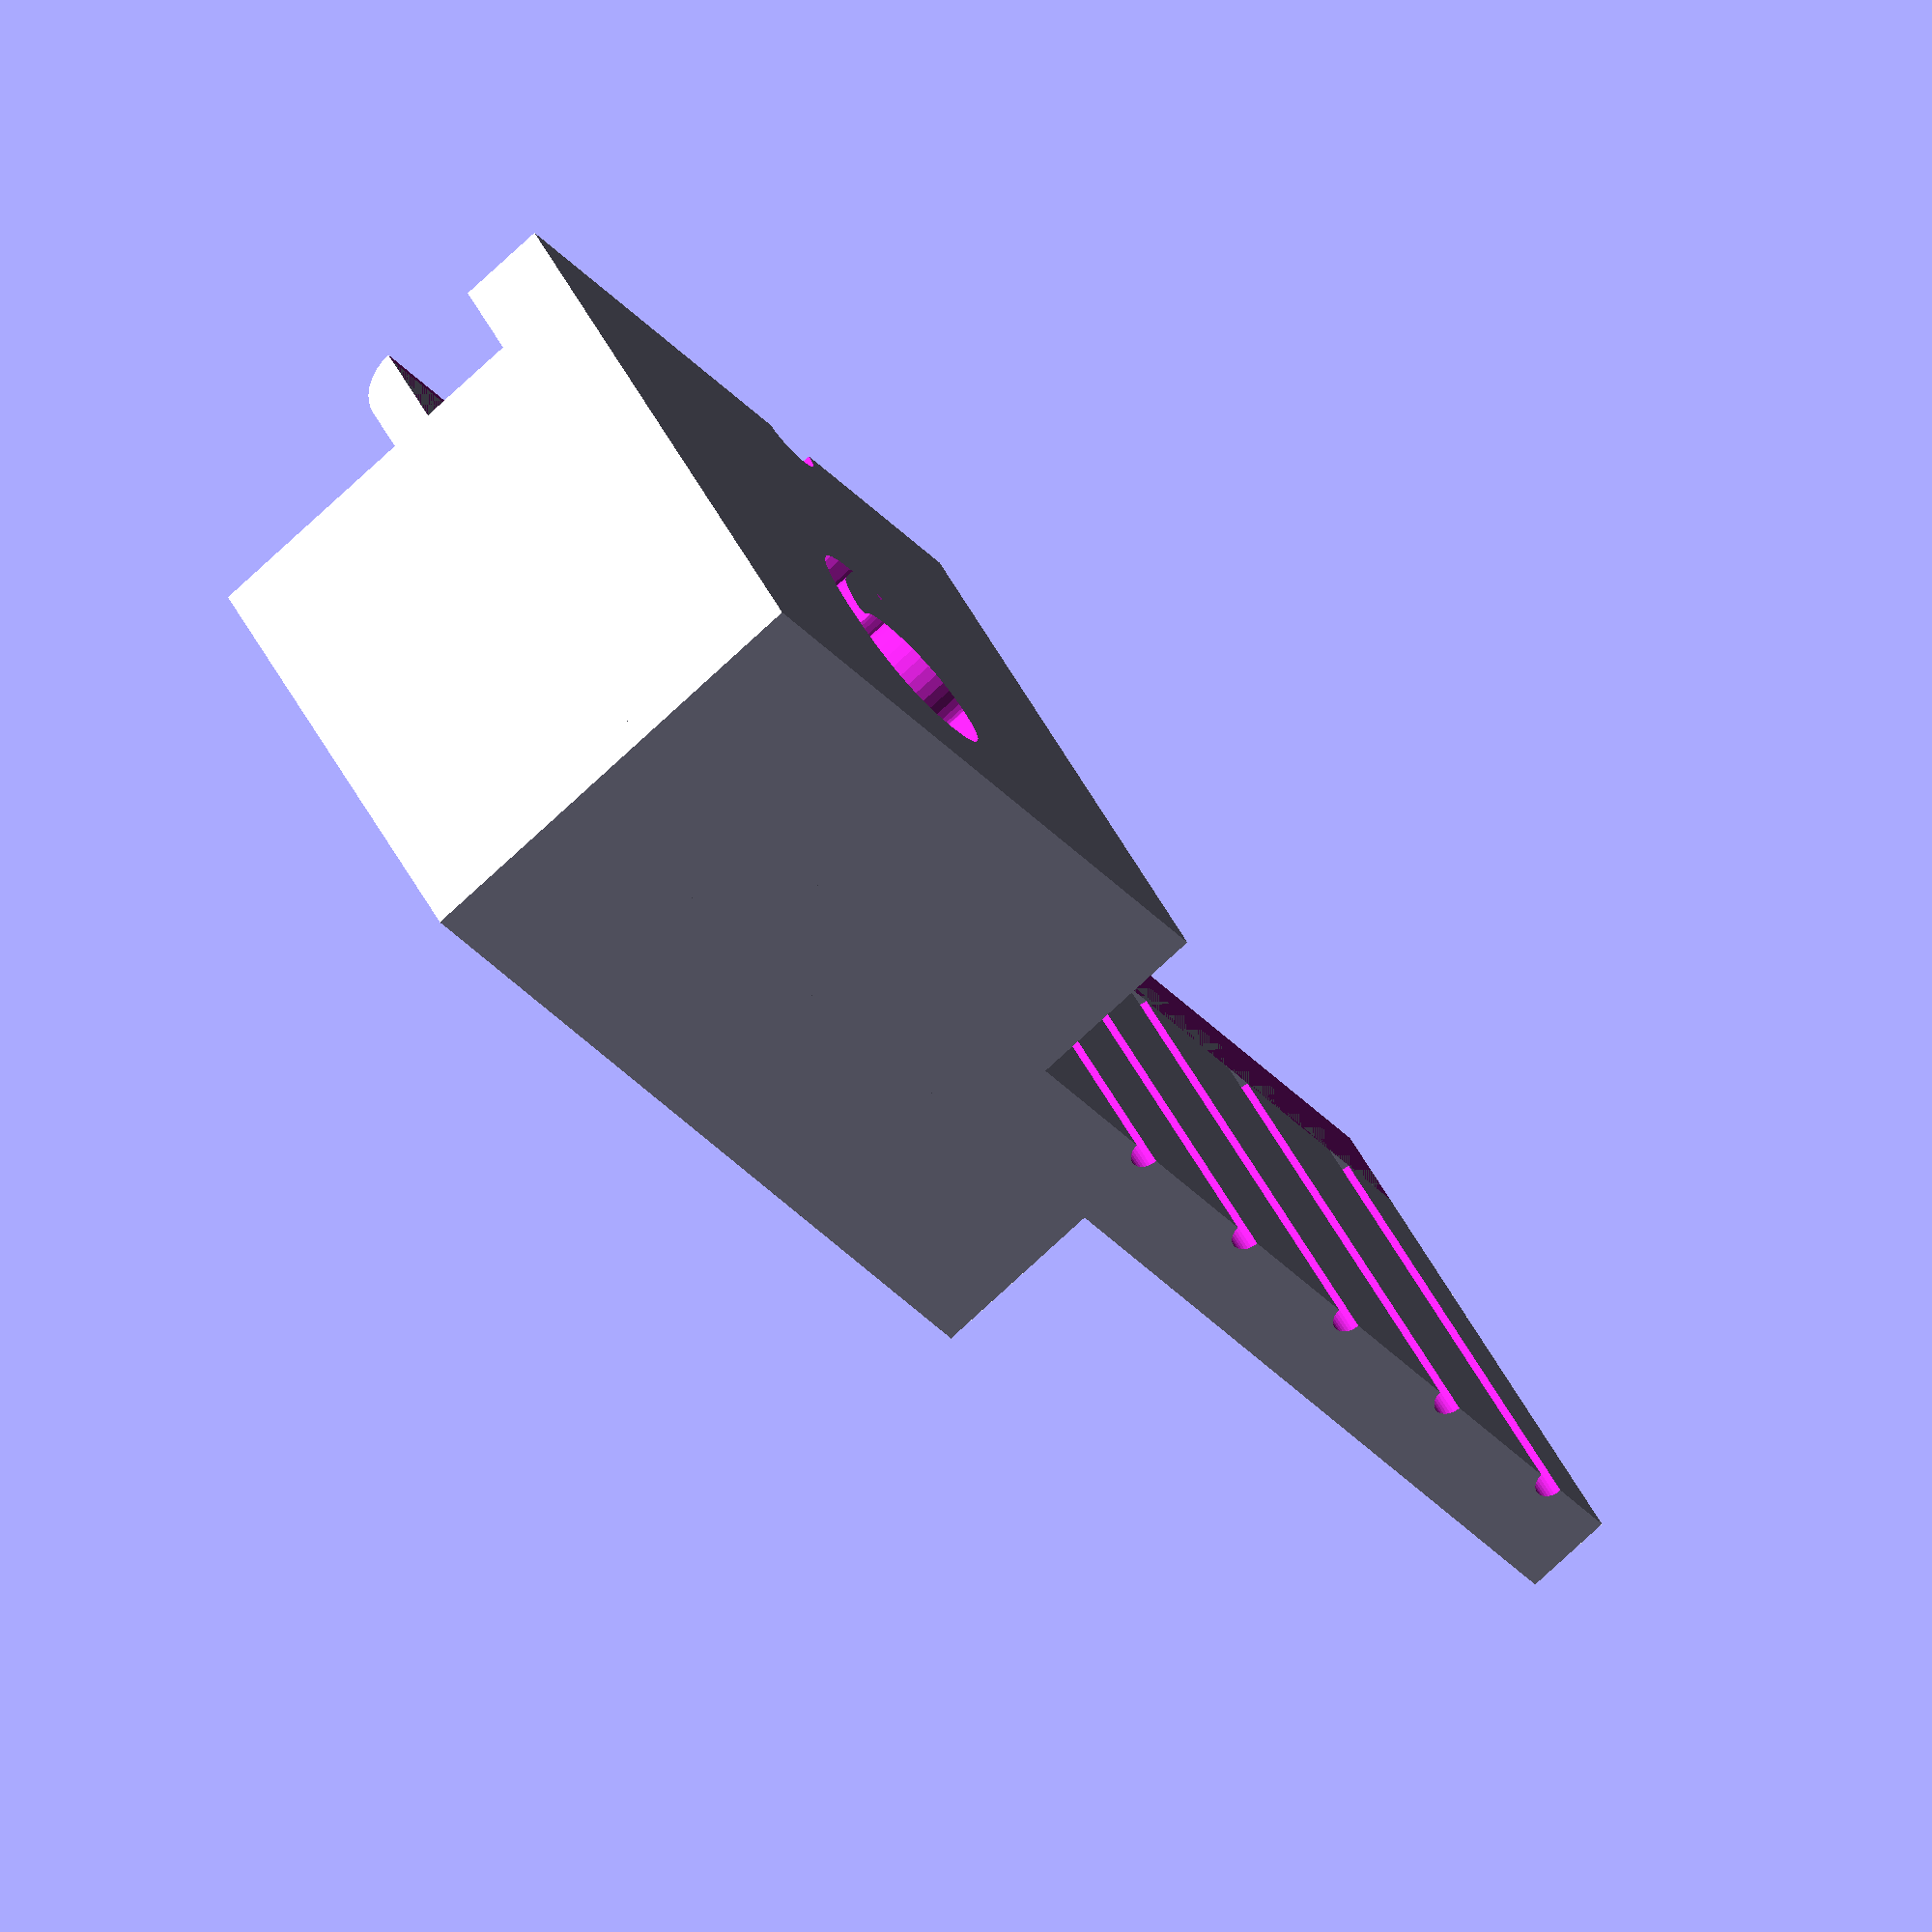
<openscad>
/*
Command line config settings, for the key type, overridden by generate.bat

The below values are for Schlage.
*/
zero_cut_root_depth = 8.509;
depth_step = 0.381;
pin_1_from_shoulder = 5.86;
pin_spacing = 3.96;
total_pins = 6;
total_depths = 10;
depth_index = 9;

// Lishi config.
lishi_socket_width = 18.02;
lishi_socket_height = 5;
lishi_socket_length = 10;
lishi_lip_length = 2.25;
lishi_lip_thickness = 1;
lishi_socket_punch_length = 15.1;

// Guide config.
$fn = 30;
walls = 1;
key_slot_width = 2.25;
cover_overlap = 2;
aligner_inset = 0.75;

// Derived dimensions
guide_back_width = lishi_socket_width + walls*2;
guide_back_length = lishi_socket_length + walls*2;
guide_back_height = lishi_socket_height + lishi_lip_thickness;

guide_front_length = lishi_socket_punch_length + walls*2 - zero_cut_root_depth + ((total_depths-1) * depth_step) + cover_overlap;
guide_front_height = key_slot_width + walls*2;
guide_front_width = guide_back_width / 2 + pin_1_from_shoulder;

guide_back_wing_width = guide_front_width+(pin_spacing*(total_pins-1))+walls*2;
lip_length = guide_back_wing_width;

// Guide back - clips to Lishi pliers.
translate([-walls, 0, -walls*2]) difference() {
    union() {
        cube([guide_back_width, guide_back_height, guide_back_length]);
        cube([guide_back_wing_width, walls*2, guide_back_length]);
    }
    translate([walls,lishi_lip_thickness,walls*2]) cube([lishi_socket_width, guide_back_height, guide_back_length]);

    // Shoulder guides.
    for (i = [1 : total_pins-1]){
        translate([guide_front_width+(pin_spacing * i), 0, -1]) {
            cylinder(r=aligner_inset/2, h=guide_front_length*2);
        }
    }
}

// Lip.
translate([-walls, 0, lishi_socket_length]) {
    cube([lip_length, lishi_lip_thickness, lishi_lip_length-lishi_lip_thickness]);
    difference() {
        translate([0, 0, lishi_lip_length-lishi_lip_thickness]) {
            rotate([0, 90, 0]) cylinder(h=lip_length, r=lishi_lip_thickness);
        }
        mirror([0, 1, 0]) translate([-1, 0, 0]) cube([lip_length+2, lishi_lip_thickness+1, lishi_lip_length+1]);
    }
}

// Cover with alignment slot, depth bar and number.
translate([-walls, 0, -walls*2]) difference() {
    mirror([0, 1, 0]) cube([guide_front_width, guide_front_height, guide_front_length]);

    // Alignment.
    translate([guide_back_width/2, -guide_front_height, guide_front_length]) sphere(r=aligner_inset);
    
    // Depth bar.
    bar_push = lishi_socket_punch_length - zero_cut_root_depth + (depth_index * depth_step) + walls*2;
    translate([-5, -key_slot_width, bar_push]) cube([lishi_socket_width*2, key_slot_width+1, 30]);

    // Number.
    translate([guide_front_width/2, -guide_front_height+0.5, 2]) rotate([-90, 0, 180]) linear_extrude(1) text(str(depth_index), size=6, font="Arial", halign="center", valign="top");
}

</openscad>
<views>
elev=319.9 azim=127.4 roll=157.2 proj=o view=solid
</views>
